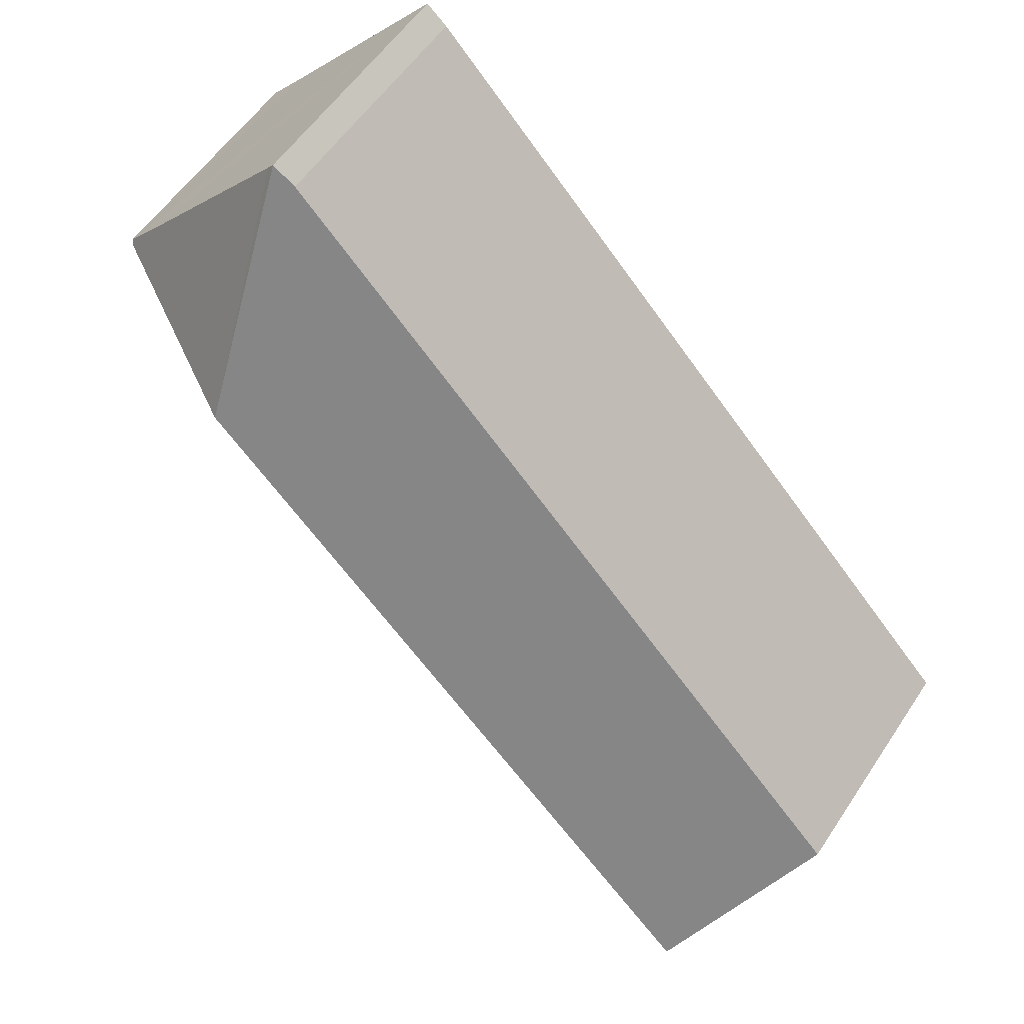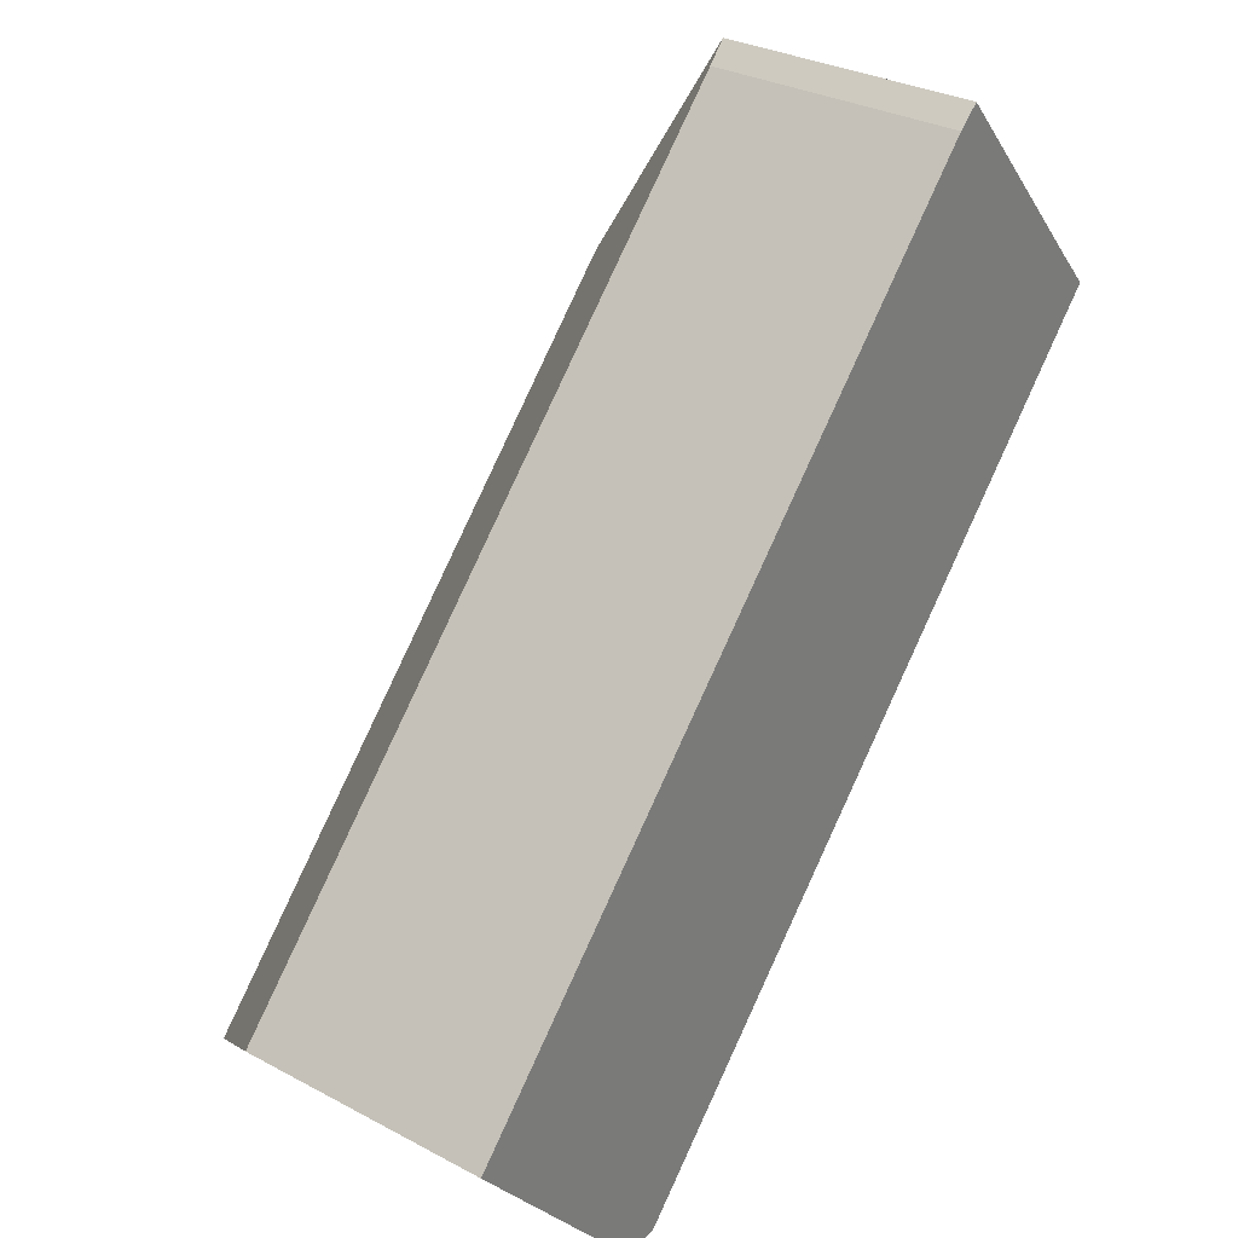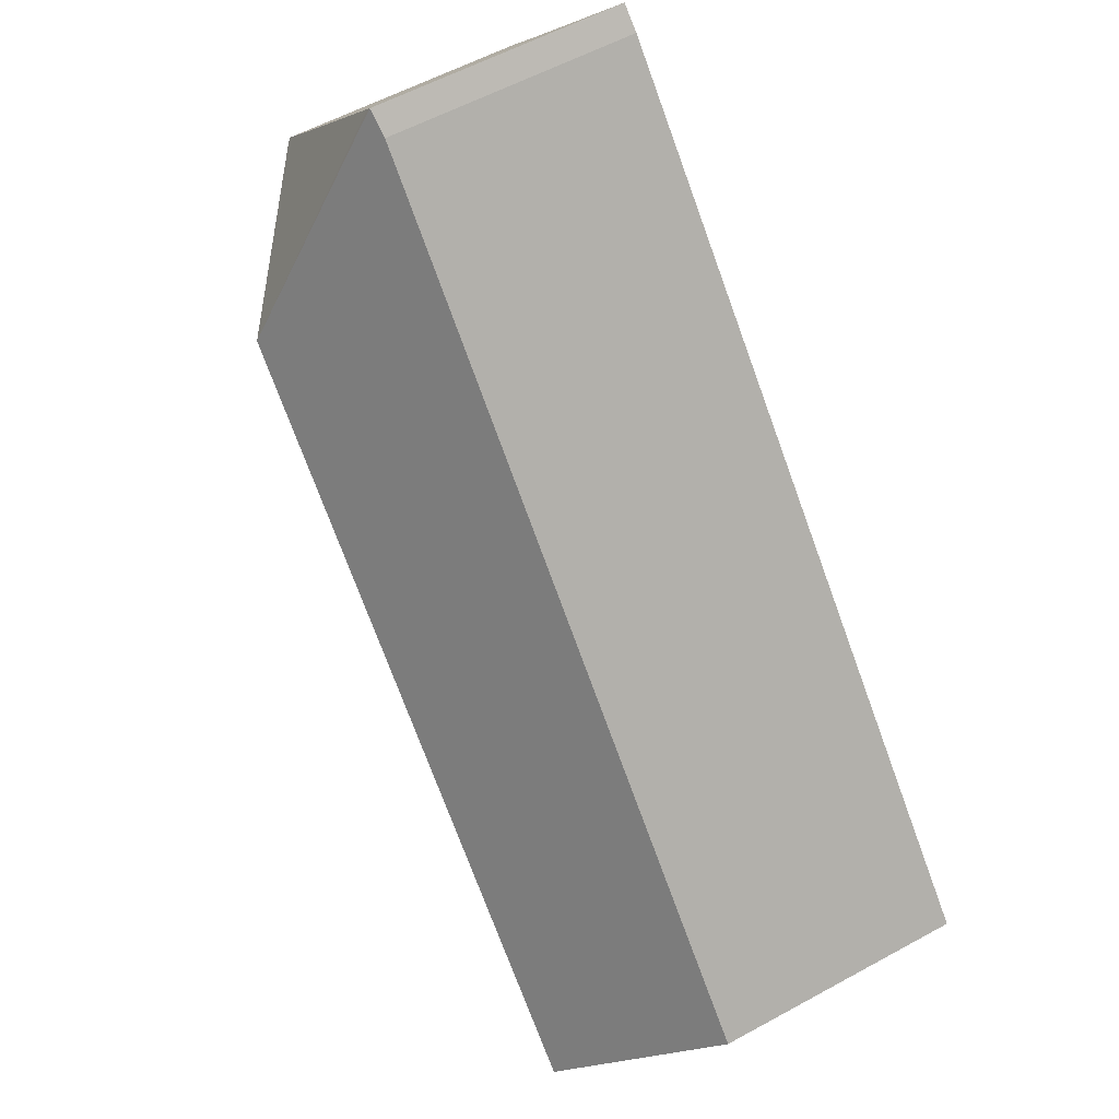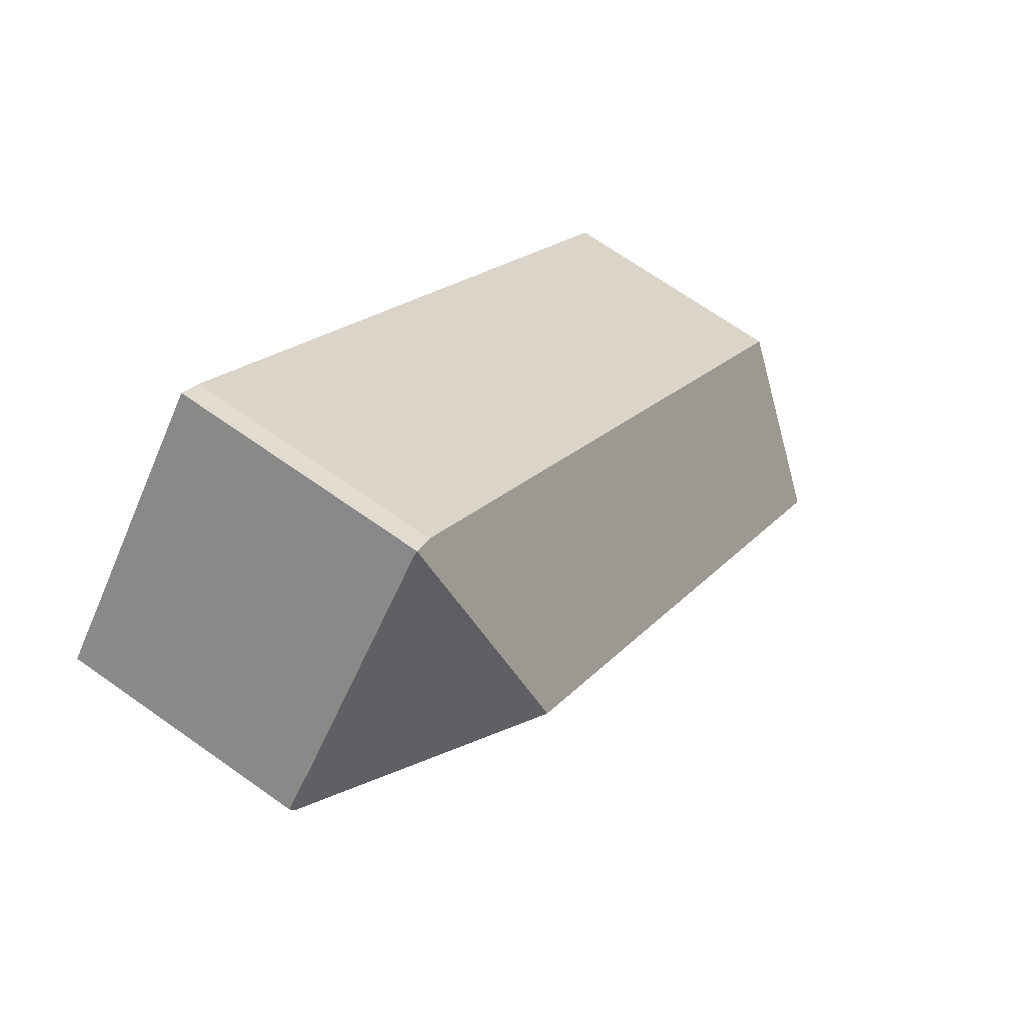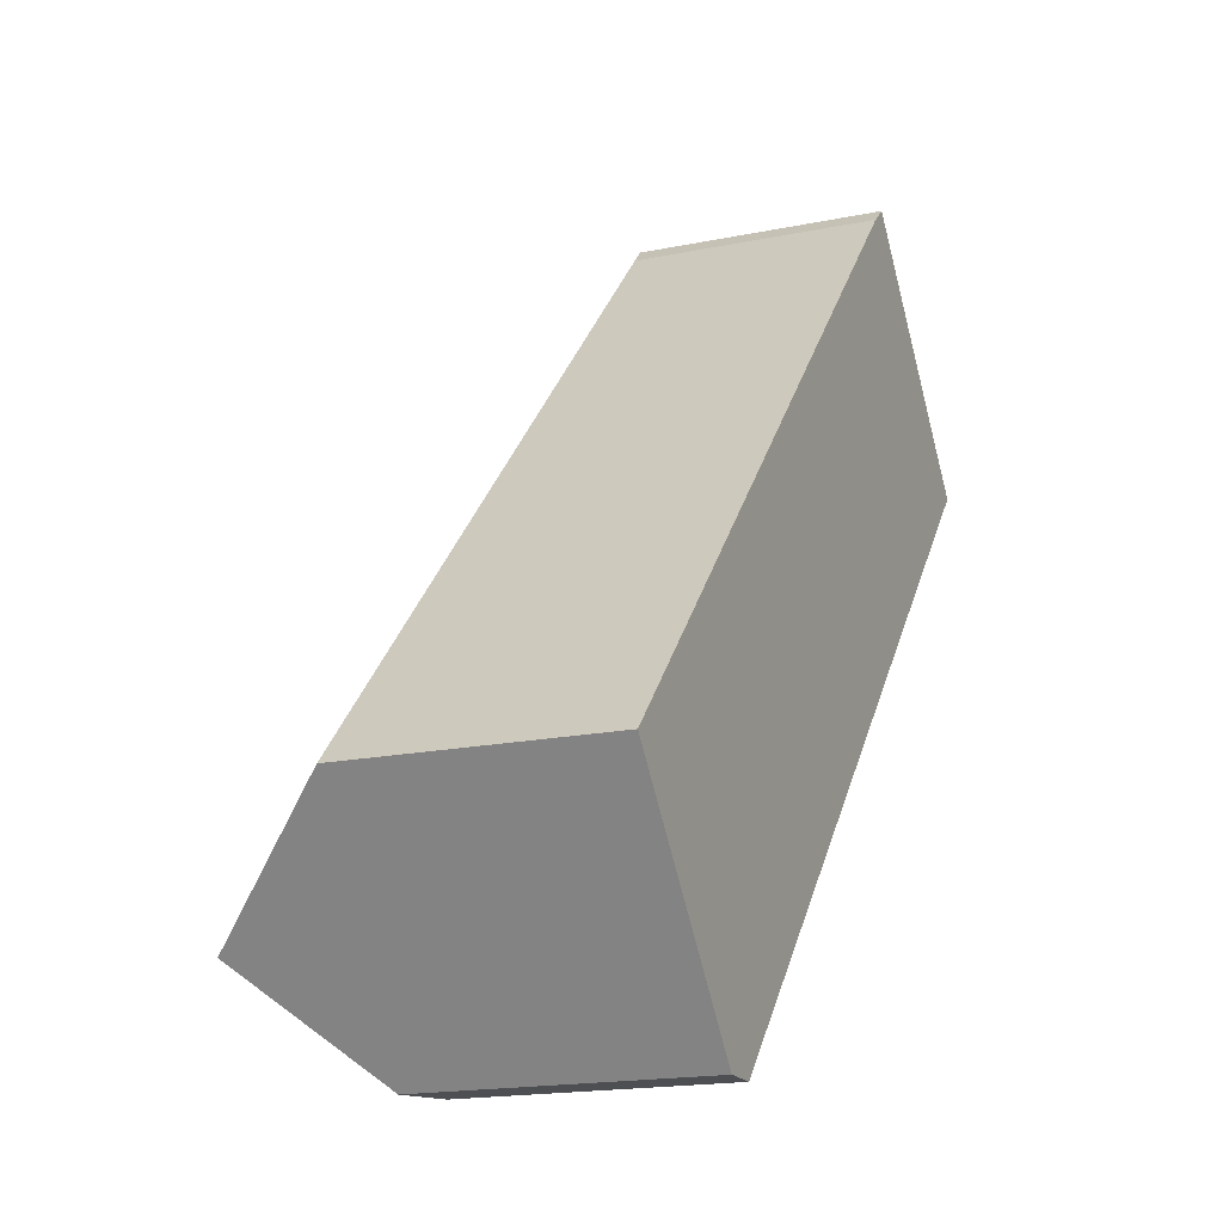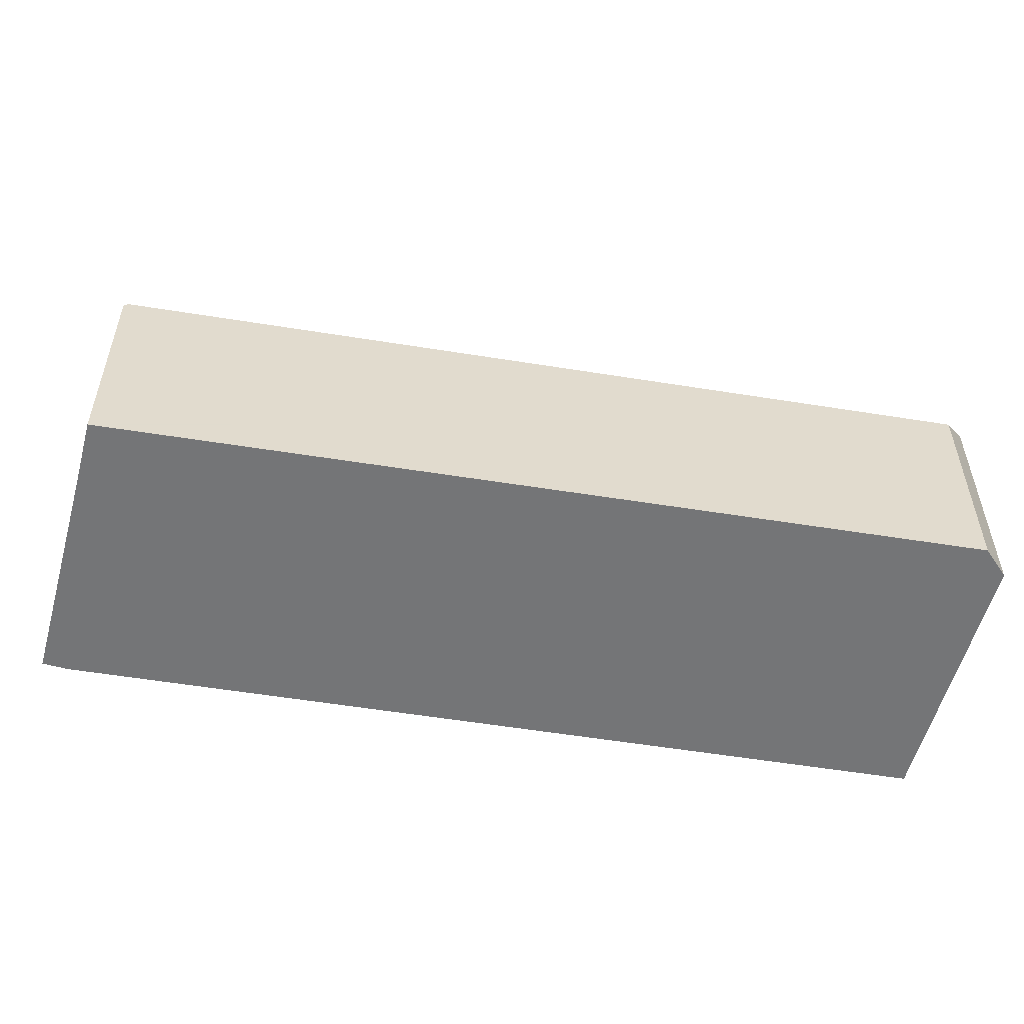
<metadata>
{"format":"obj","ext":"obj","renderer":"f3d","projection":"perspective","resolution":1024,"background":"white","views":[{"elev":54.9,"azim":-147.2,"up":"+Z"},{"elev":30.6,"azim":-52.3,"up":"+Z"},{"elev":56.5,"azim":-119.9,"up":"+Z"},{"elev":68.3,"azim":125.4,"up":"+Z"},{"elev":-17.7,"azim":-67.8,"up":"+Z"},{"elev":-56.5,"azim":123.6,"up":"+Y"}]}
</metadata>
<code>
v  17.38 10.48 12.41
v  23.05 6.72 12.37
v  22.96 6.826 12.28
v  21.97 6.752 13.56
v  17.71 6.831 18.39
v  22.28 6.822 11.55
v  6.026 6.728 -5.85
v  2.707 10.48 -3.153
v  5.017 7.377 -5.844
v  0 6.844 4.191e-16
v  16.95 6.778 18.09
v  17.53 6.844 18.59
v  5.017 3.578e-16 -5.844
v  0 0 0
v  2.707 1.931e-16 -3.153
v  16.95 -1.108e-15 18.09
v  17.53 -1.139e-15 18.59
v  17.71 -1.126e-15 18.39
v  21.97 -8.303e-16 13.56
v  23.05 -7.573e-16 12.37
v  22.96 -7.519e-16 12.28
v  6.026 3.582e-16 -5.85
v  22.28 -7.074e-16 11.55
g defaultobject
f 1 2 3
f 2 1 4
f 4 1 5
f 6 1 3
f 1 6 7
f 1 7 8
f 8 7 9
f 10 1 8
f 1 10 11
f 1 11 12
f 1 12 5
f 9 10 8
f 10 9 13
f 10 13 14
f 14 13 15
f 14 11 10
f 11 14 16
f 11 17 12
f 17 11 16
f 17 5 12
f 5 17 4
f 4 17 2
f 2 17 18
f 2 18 19
f 2 19 20
f 2 6 3
f 6 2 20
f 6 20 7
f 7 20 21
f 7 21 22
f 22 21 23
f 7 13 9
f 13 7 22
f 19 21 20
f 21 19 23
f 23 19 18
f 23 18 22
f 22 18 17
f 22 17 16
f 22 16 14
f 22 14 15
f 22 15 13

</code>
